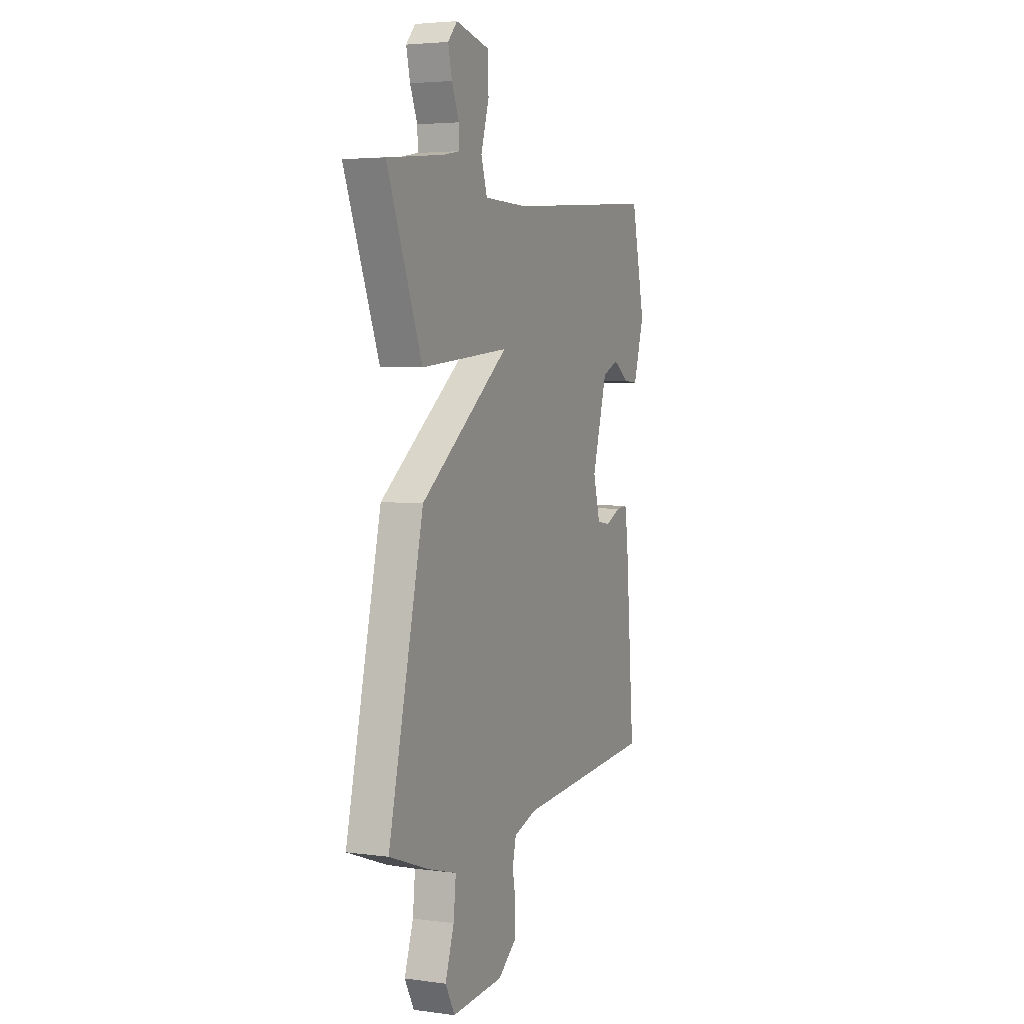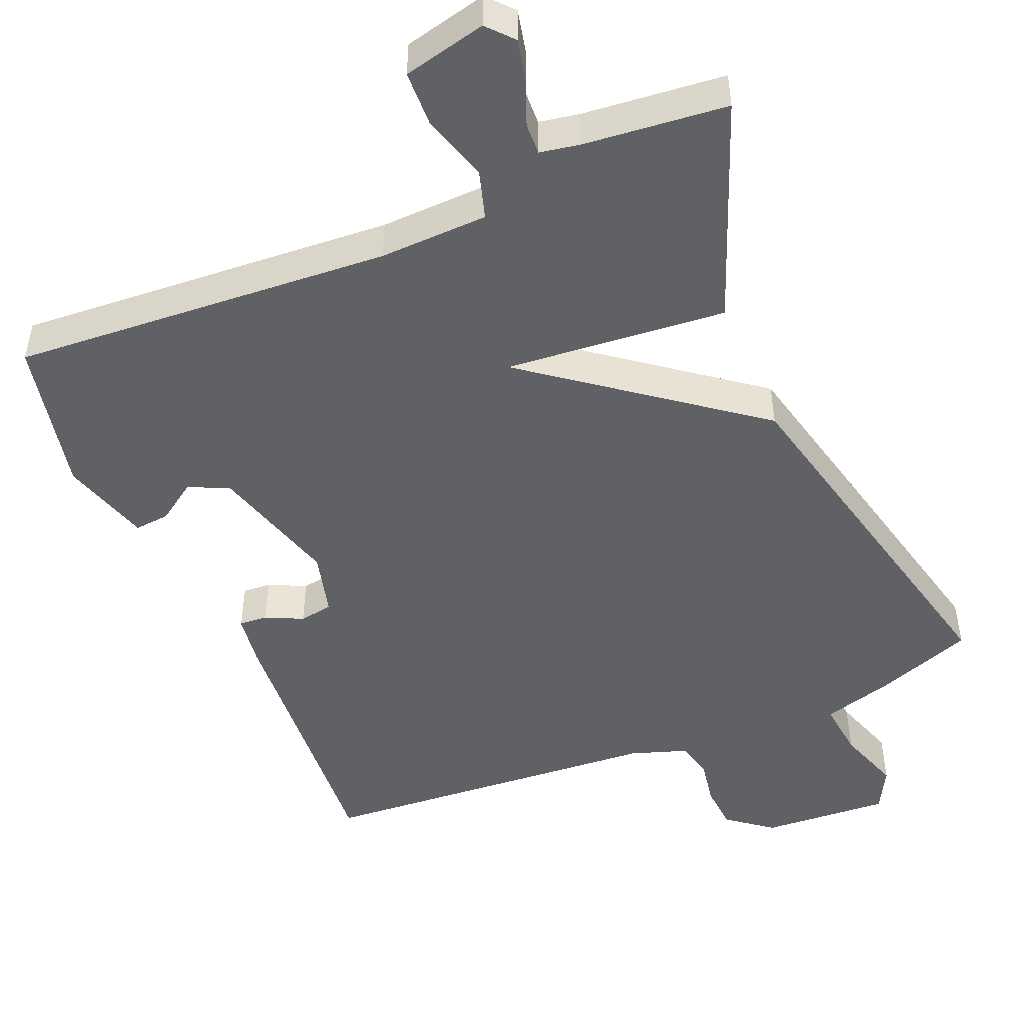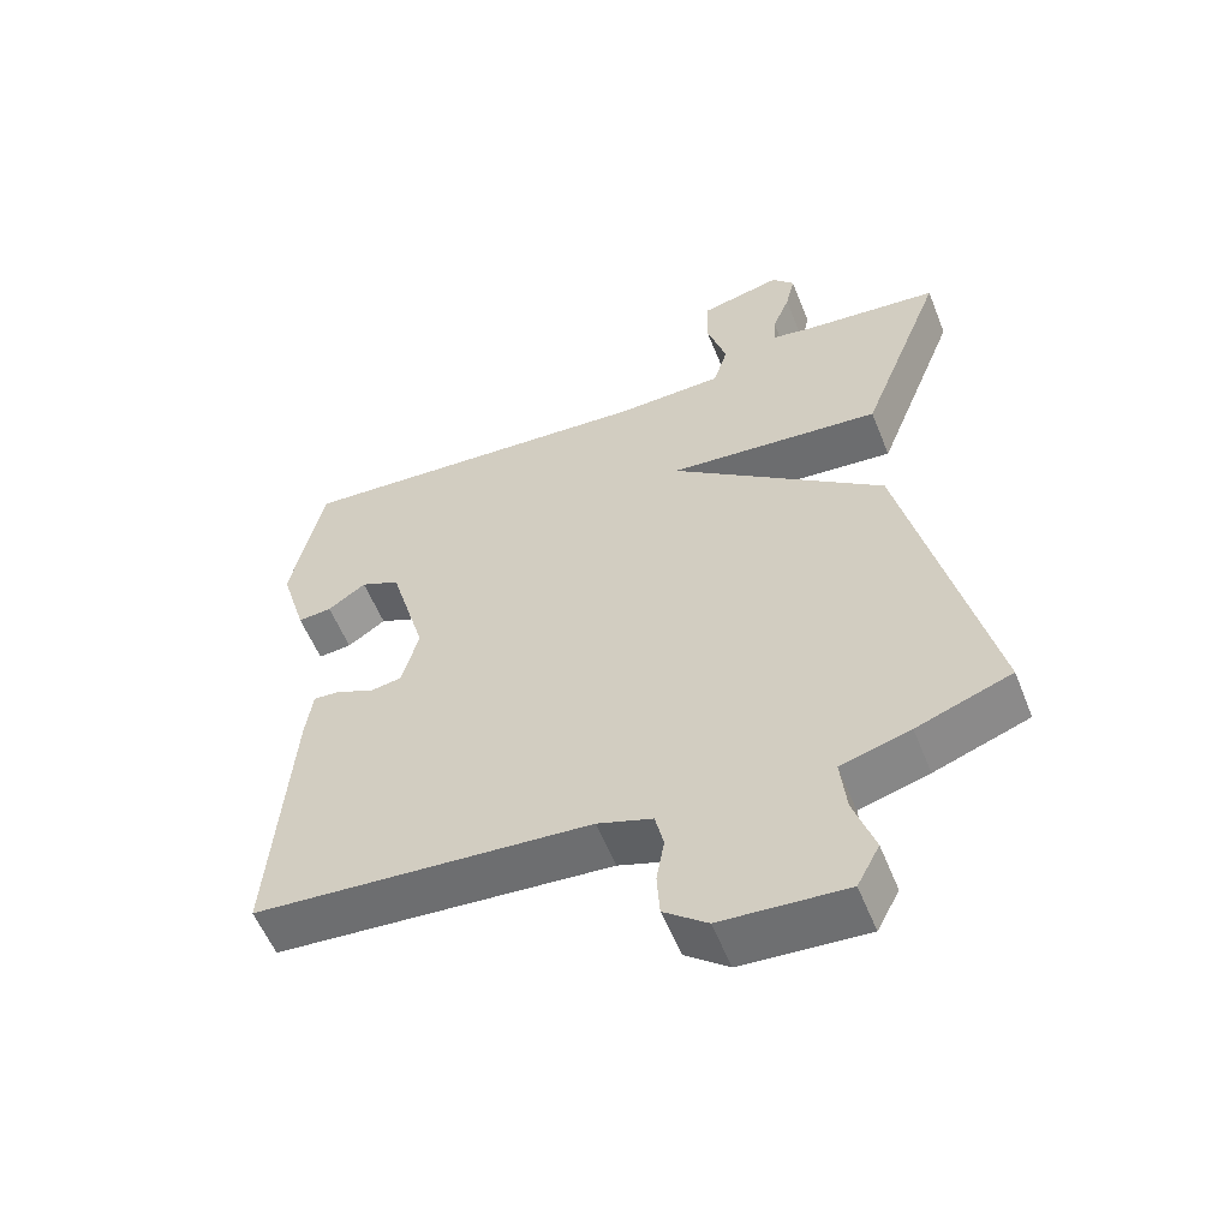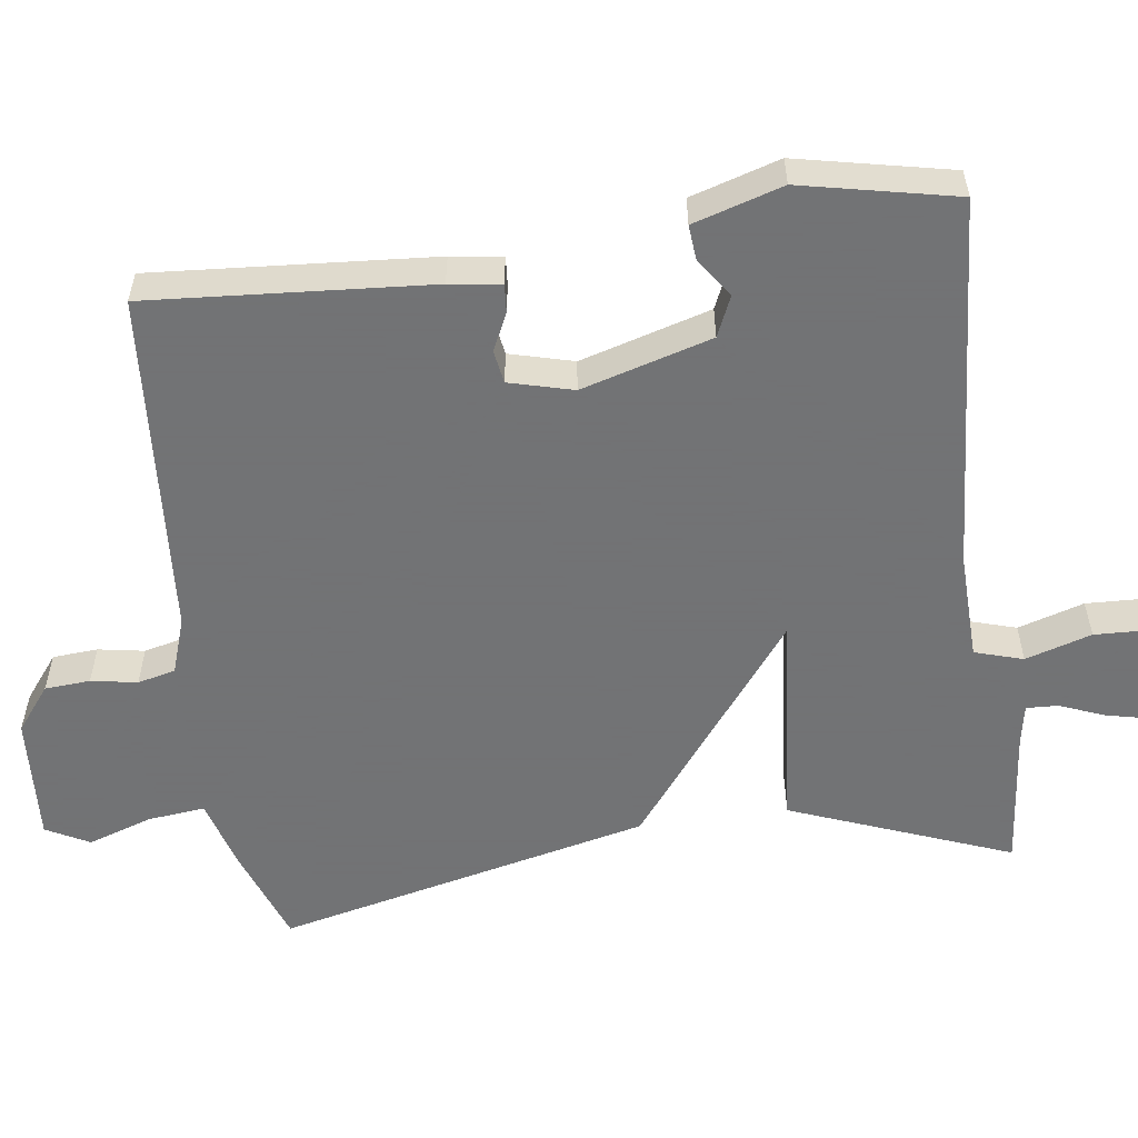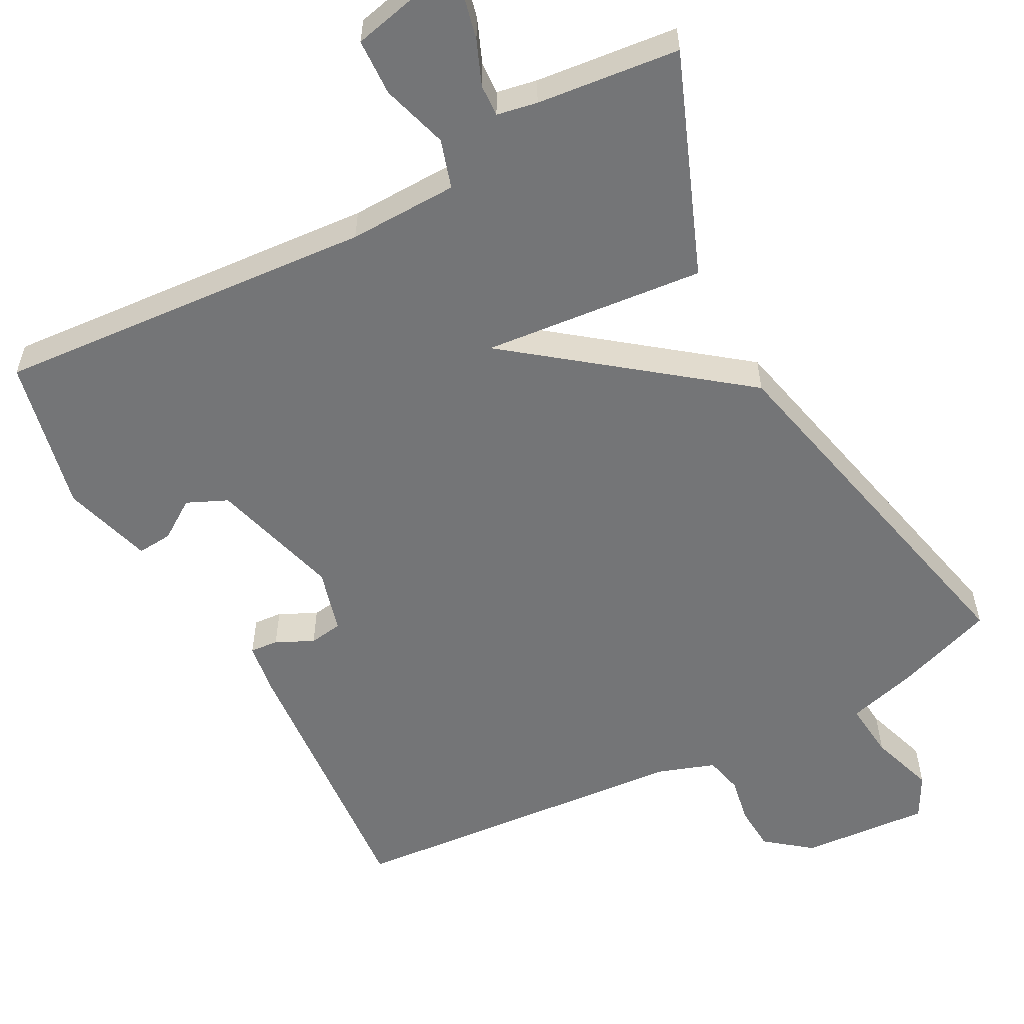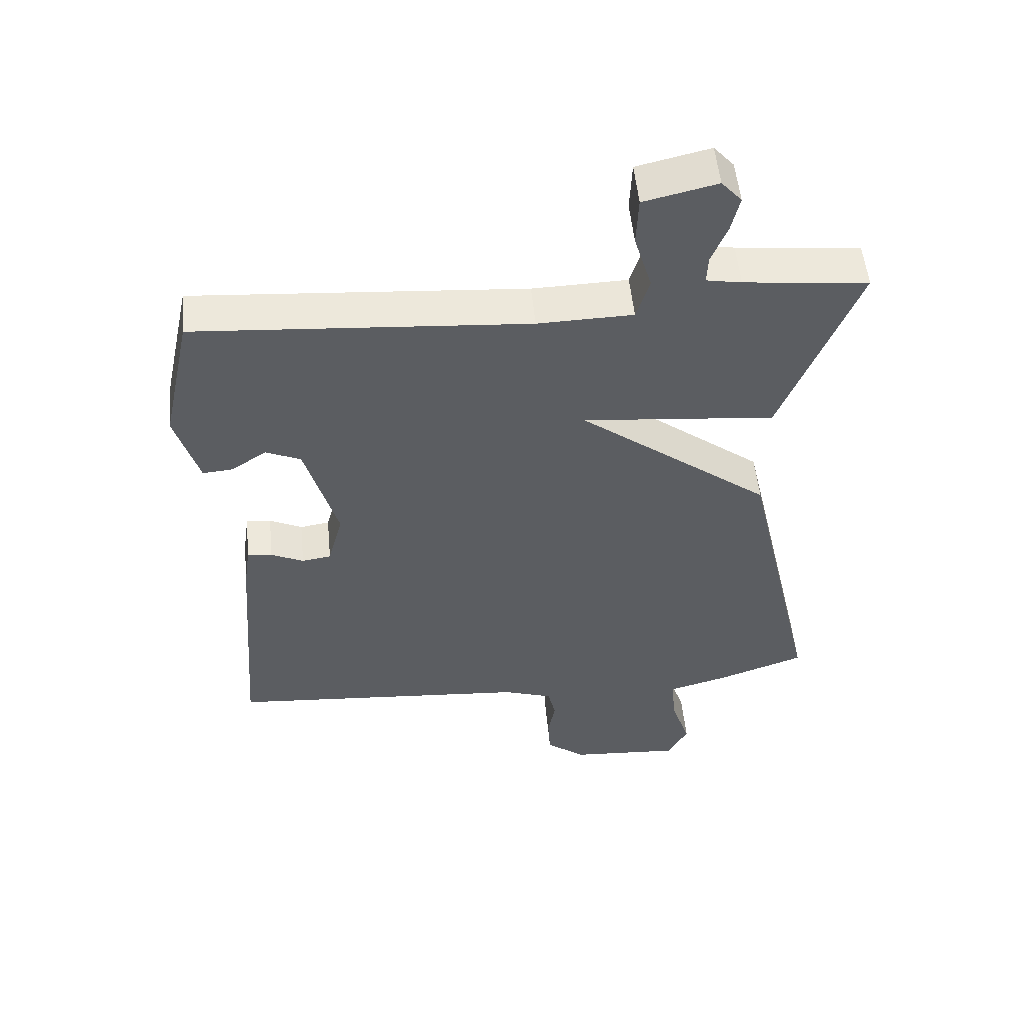
<metadata>
{"format":"obj","ext":"obj","renderer":"f3d","projection":"perspective","resolution":1024,"background":"white","views":[{"elev":4.1,"azim":113.7,"up":"+Z"},{"elev":-48.5,"azim":23.1,"up":"+Y"},{"elev":-56.5,"azim":21.7,"up":"+Z"},{"elev":-55.7,"azim":-82.1,"up":"+Y"},{"elev":-56.5,"azim":27.9,"up":"+Y"},{"elev":53.0,"azim":-5.5,"up":"+Z"}]}
</metadata>
<code>
v -0.5 0.07 0.5
v 0.009 0.07 0.463
v 0.155 0.07 0.467
v 0.175 0.07 0.532
v 0.148 0.07 0.621
v 0.151 0.07 0.697
v 0.263 0.07 0.723
v 0.294 0.07 0.688
v 0.281 0.07 0.632
v 0.257 0.07 0.573
v 0.255 0.07 0.53
v 0.309 0.07 0.52
v 0.5 0.07 0.5
v 0.384 0.07 0.204
v 0.087 0.07 0.232
v 0.384 0.07 0.004
v 0.5 0.07 -0.5
v 0.369 0.07 -0.547
v 0.273 0.07 -0.574
v 0.281 0.07 -0.651
v 0.31 0.07 -0.738
v 0.279 0.07 -0.796
v 0.107 0.07 -0.784
v 0.047 0.07 -0.737
v 0.043 0.07 -0.676
v 0.054 0.07 -0.614
v 0.042 0.07 -0.563
v -0.034 0.07 -0.537
v -0.5 0.07 -0.5
v -0.471 0.07 -0.122
v -0.461 0.07 -0.053
v -0.423 0.07 -0.056
v -0.373 0.07 -0.08
v -0.328 0.07 -0.073
v -0.305 0.07 0.013
v -0.355 0.07 0.188
v -0.409 0.07 0.212
v -0.462 0.07 0.176
v -0.509 0.07 0.172
v -0.545 0.07 0.292
v -0.5 0 0.5
v 0.009 0 0.463
v 0.155 0 0.467
v 0.175 0 0.532
v 0.148 0 0.621
v 0.151 0 0.697
v 0.263 0 0.723
v 0.294 0 0.688
v 0.281 0 0.632
v 0.257 0 0.573
v 0.255 0 0.53
v 0.309 0 0.52
v 0.5 0 0.5
v 0.384 0 0.204
v 0.087 0 0.232
v 0.384 0 0.004
v 0.5 0 -0.5
v 0.369 0 -0.547
v 0.273 0 -0.574
v 0.281 0 -0.651
v 0.31 0 -0.738
v 0.279 0 -0.796
v 0.107 0 -0.784
v 0.047 0 -0.737
v 0.043 0 -0.676
v 0.054 0 -0.614
v 0.042 0 -0.563
v -0.034 0 -0.537
v -0.5 0 -0.5
v -0.471 0 -0.122
v -0.461 0 -0.053
v -0.423 0 -0.056
v -0.373 0 -0.08
v -0.328 0 -0.073
v -0.305 0 0.013
v -0.355 0 0.188
v -0.409 0 0.212
v -0.462 0 0.176
v -0.509 0 0.172
v -0.545 0 0.292
f 39 40 1
f 38 39 1
f 37 38 1
f 36 37 1 2
f 35 36 2 3
f 34 35 3
f 31 32 33
f 30 31 33
f 29 30 33
f 28 29 33
f 27 28 33 34
f 24 25 26
f 23 24 26
f 22 23 26
f 21 22 26
f 20 21 26
f 19 20 26 27
f 19 27 34
f 18 19 34
f 17 18 34
f 16 17 34
f 15 16 34
f 12 13 14 15
f 15 34 3
f 12 15 3
f 11 12 3
f 8 9 10
f 7 8 10
f 6 7 10
f 5 6 10
f 4 5 10
f 3 4 10 11
f 41 80 79
f 41 79 78
f 41 78 77
f 42 41 77 76
f 43 42 76 75
f 43 75 74
f 73 72 71
f 73 71 70
f 73 70 69
f 73 69 68
f 74 73 68 67
f 66 65 64
f 66 64 63
f 66 63 62
f 66 62 61
f 66 61 60
f 67 66 60 59
f 74 67 59
f 74 59 58
f 74 58 57
f 74 57 56
f 74 56 55
f 55 54 53 52
f 43 74 55
f 43 55 52
f 43 52 51
f 50 49 48
f 50 48 47
f 50 47 46
f 50 46 45
f 50 45 44
f 51 50 44 43
f 1 41 42 2
f 2 42 43 3
f 3 43 44 4
f 4 44 45 5
f 5 45 46 6
f 6 46 47 7
f 7 47 48 8
f 8 48 49 9
f 9 49 50 10
f 10 50 51 11
f 11 51 52 12
f 12 52 53 13
f 13 53 54 14
f 14 54 55 15
f 15 55 56 16
f 16 56 57 17
f 17 57 58 18
f 18 58 59 19
f 19 59 60 20
f 20 60 61 21
f 21 61 62 22
f 22 62 63 23
f 23 63 64 24
f 24 64 65 25
f 25 65 66 26
f 26 66 67 27
f 27 67 68 28
f 28 68 69 29
f 29 69 70 30
f 30 70 71 31
f 31 71 72 32
f 32 72 73 33
f 33 73 74 34
f 34 74 75 35
f 35 75 76 36
f 36 76 77 37
f 37 77 78 38
f 38 78 79 39
f 39 79 80 40
f 40 80 41 1

</code>
